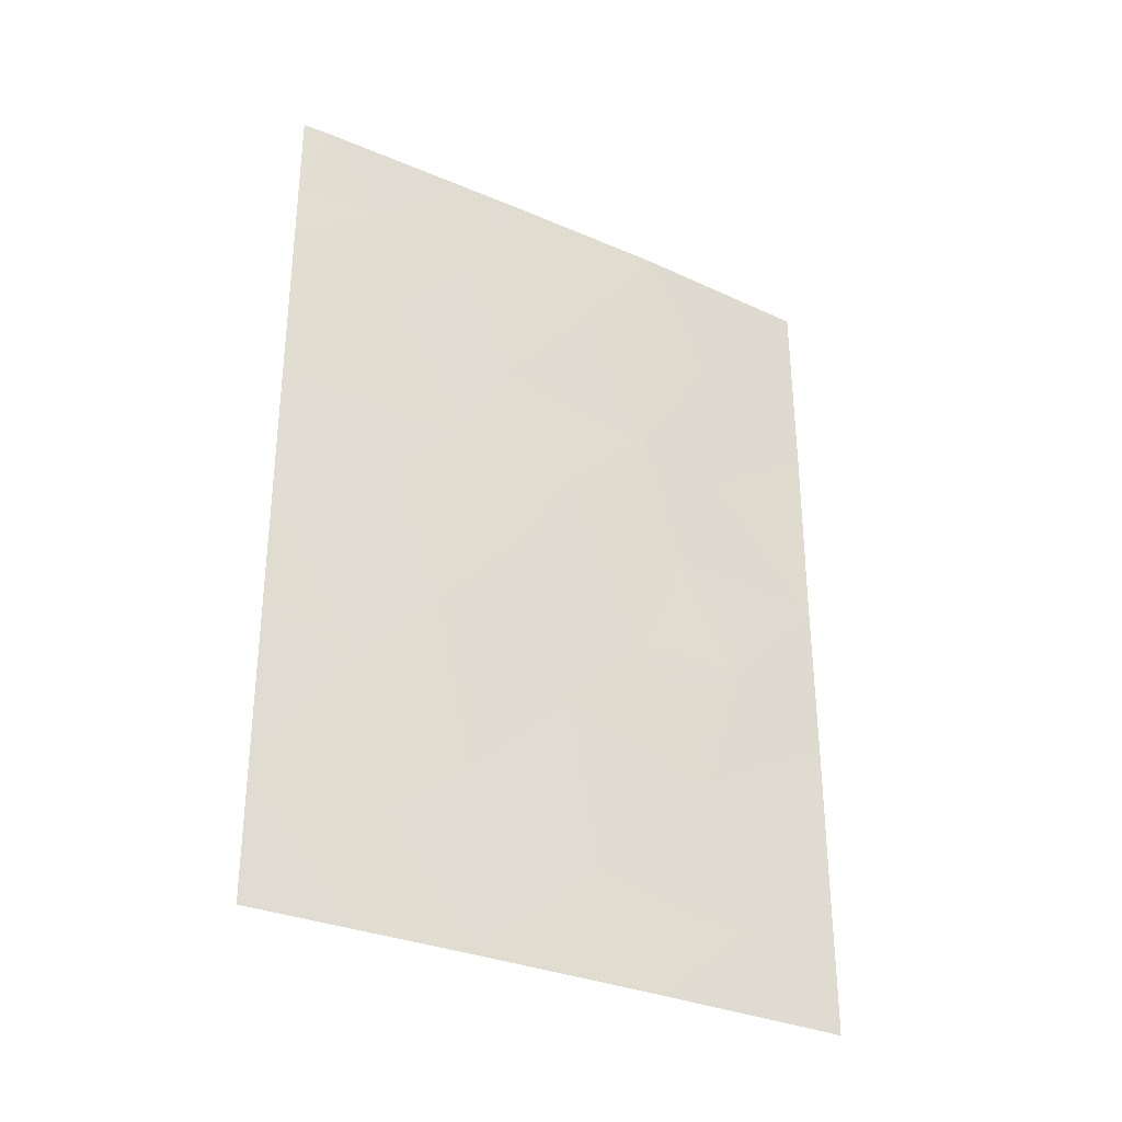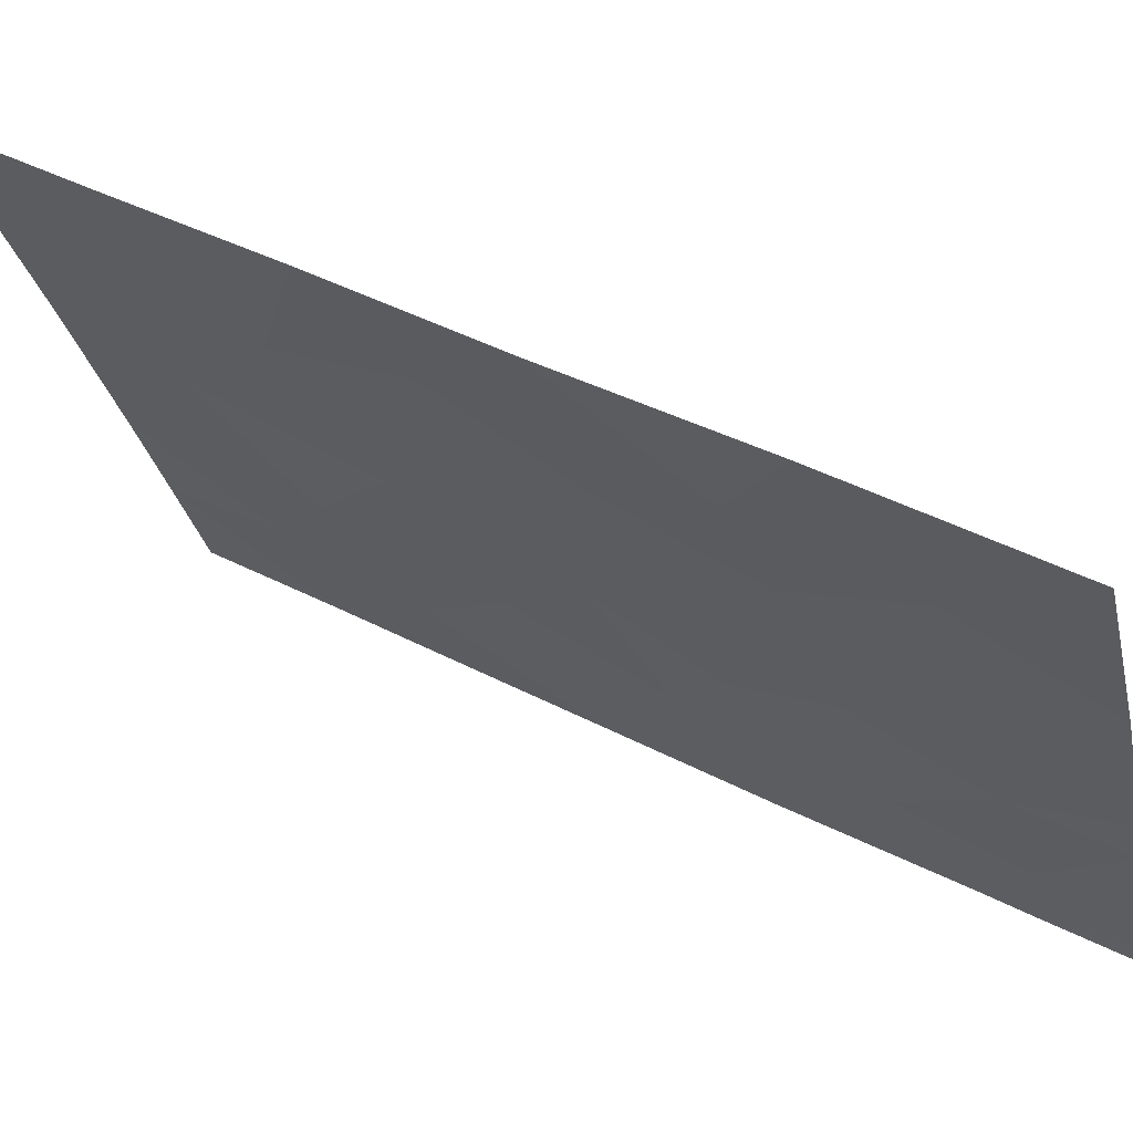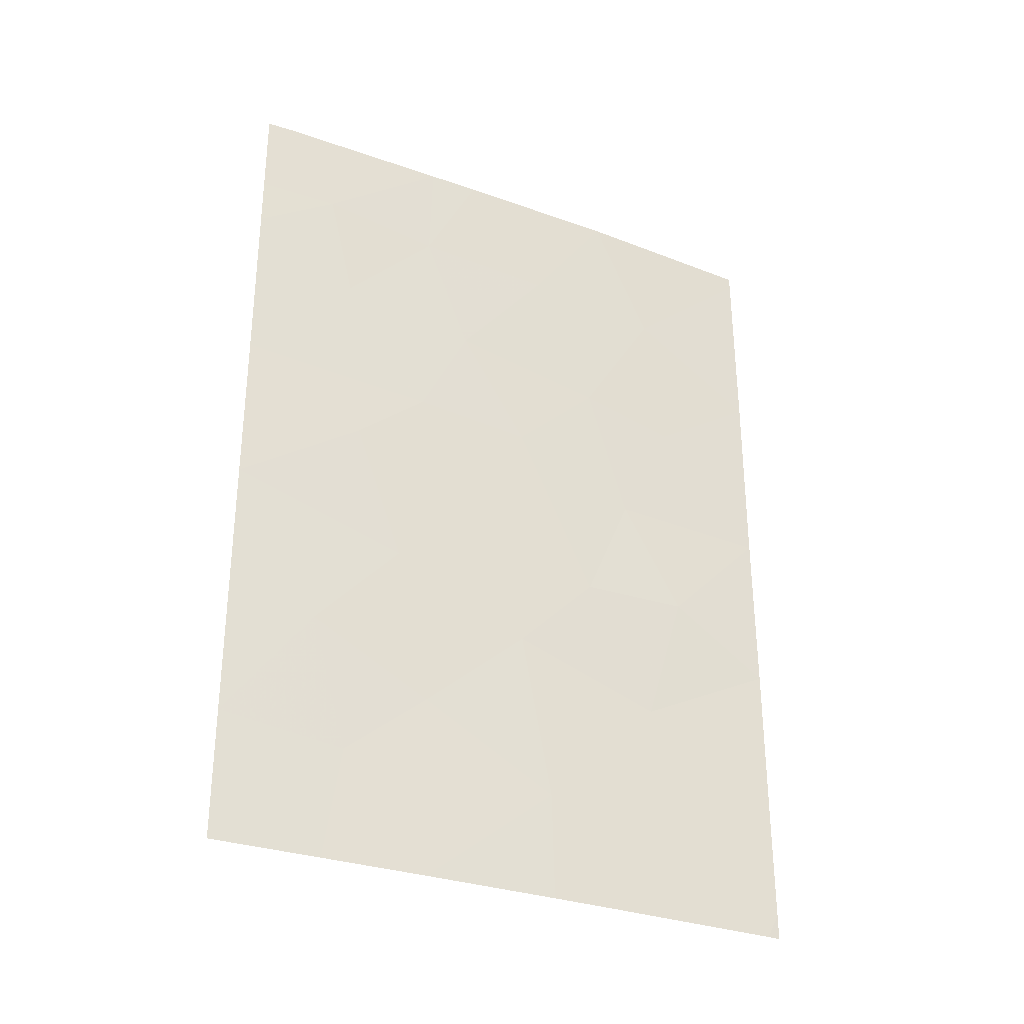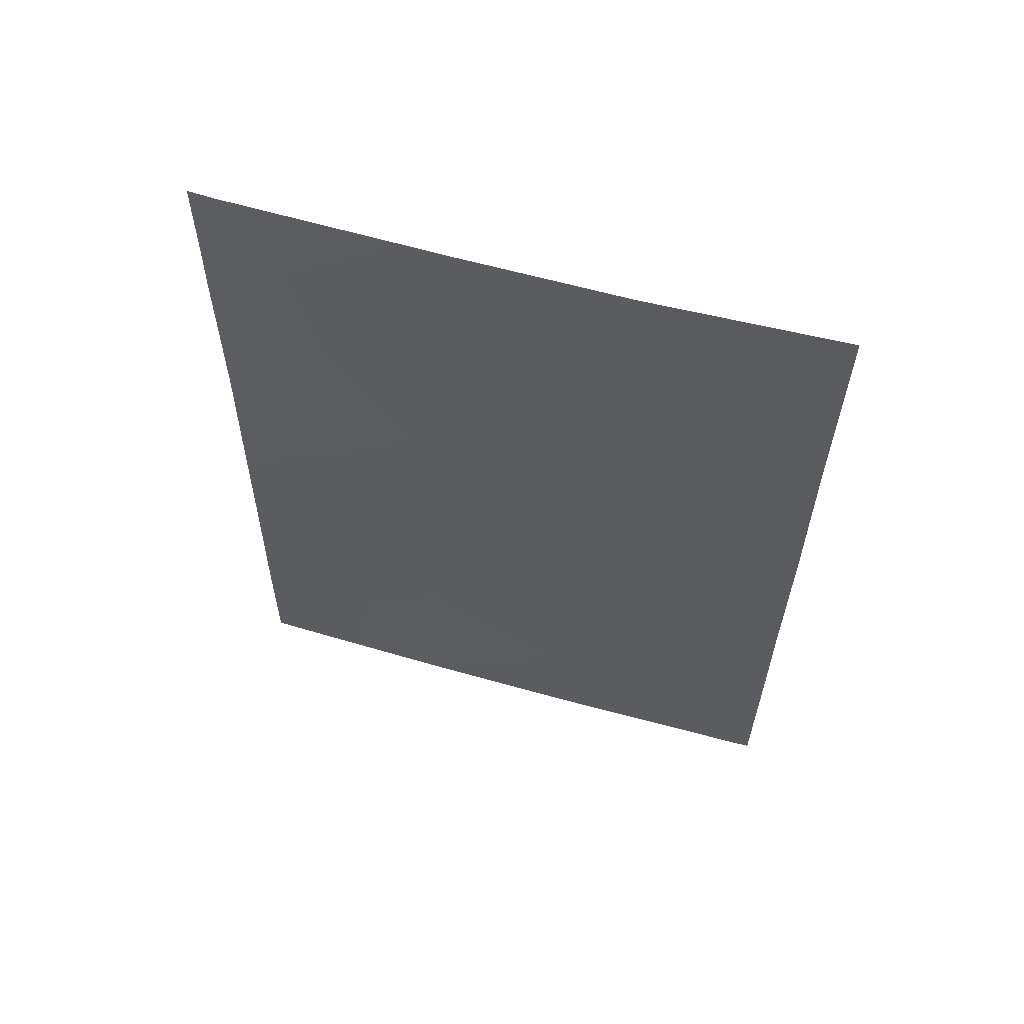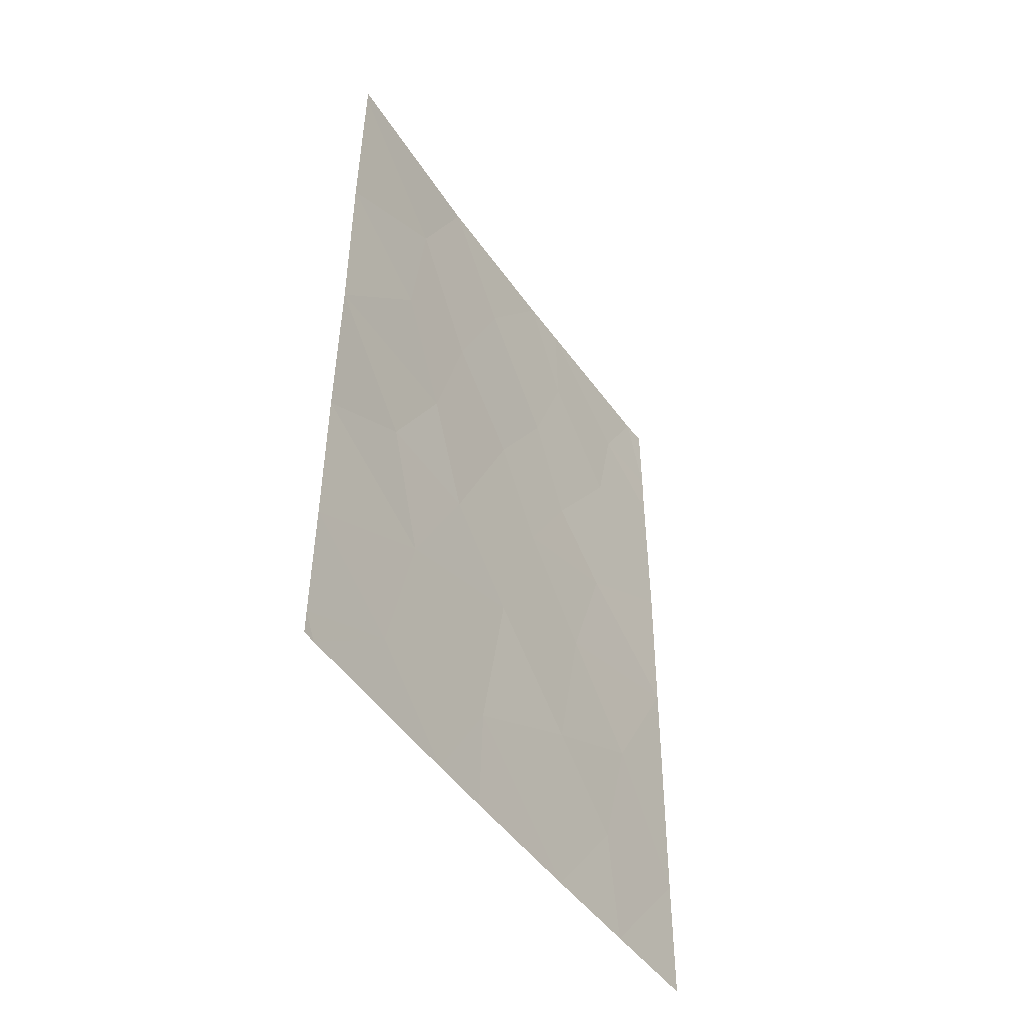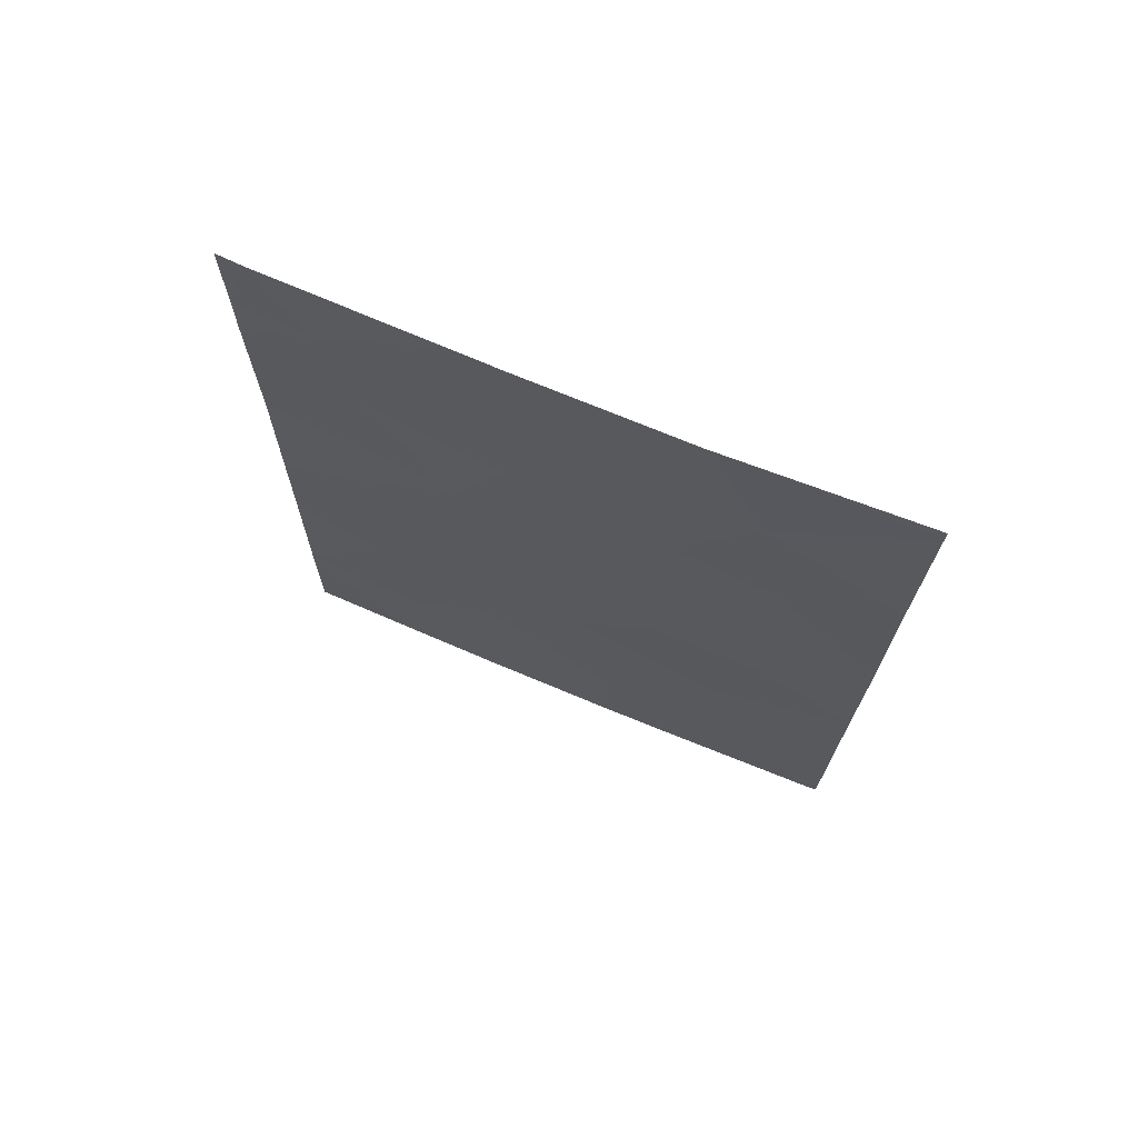
<metadata>
{"format":"obj","ext":"obj","renderer":"f3d","projection":"perspective","resolution":1024,"background":"white","views":[{"elev":-31.5,"azim":81.1,"up":"+Z"},{"elev":42.6,"azim":-58.7,"up":"+Y"},{"elev":-30.7,"azim":85.2,"up":"+Z"},{"elev":59.8,"azim":128.9,"up":"+Z"},{"elev":-47.7,"azim":-124.3,"up":"+Z"},{"elev":71.3,"azim":135.4,"up":"+Z"}]}
</metadata>
<code>
v 73.21 100 49.98
v 73.23 99.98 50
v 73.22 100 49.82
v 74.46 97.41 38
v 73.92 98.61 39.11
v 74.79 96.57 39.51
v 74.22 97.85 44.57
v 73.87 98.59 46.2
v 73.9 98.67 43.05
v 73.28 99.85 50
v 73.21 100 50
v 73.33 100 38
v 73.33 100 38.35
v 73.41 99.83 38
v 76.19 93.06 48.76
v 75.54 94.65 50
v 75.56 94.61 48.53
v 75.51 94.76 40.57
v 74.94 96.15 41.87
v 73.27 100 47.17
v 73.26 100 44.52
v 75.26 95.33 50
v 76.59 92 45.69
v 75.32 95.24 46.87
v 76.46 92.36 50
v 76.68 92 38
v 76.11 93.42 38
v 73.31 100 40.04
v 76.67 92 39.79
v 76.17 93.16 41.46
v 74.36 97.51 50
v 76.58 92 48.76
v 76.58 92 50
v 76.59 92 48.06
v 76.64 92 42.08
v 76.62 92 43.51
v 73.3 100 42.16
v 74.81 96.6 38
v 75.55 94.81 38
v 74.81 96.44 48.43
v 74.09 98.14 41.17
v 76.05 93.41 47.23
v 75.71 94.3 42.78
v 75.97 93.64 44.68
v 74.95 96.15 45.36
v 75.99 93.65 39.59
v 74.5 97.22 43.01
v 75.26 95.39 44.08
v 74.45 97.29 46.49
v 74.01 98.31 48.25
v 75.59 94.58 45.49
f 2 1 3
f 5 4 6
f 2 3 10
f 11 1 2
f 13 12 14
f 47 48 45
f 19 48 47
f 20 21 8
f 22 31 40
f 19 41 6
f 16 22 17
f 22 40 17
f 15 25 16
f 26 29 27
f 5 6 41
f 40 49 24
f 13 14 5
f 14 4 5
f 28 13 5
f 15 32 25
f 32 33 25
f 32 15 34
f 4 38 6
f 35 36 30
f 15 16 17
f 17 24 42
f 30 36 43
f 24 49 45
f 17 40 24
f 21 37 9
f 38 39 6
f 39 27 46
f 18 19 6
f 29 30 46
f 50 3 20
f 29 35 30
f 36 23 44
f 34 15 42
f 23 34 42
f 42 51 23
f 28 5 41
f 43 48 19
f 43 19 18
f 42 24 51
f 41 37 28
f 18 6 39
f 41 9 37
f 9 41 47
f 50 40 31
f 9 7 21
f 43 44 48
f 15 17 42
f 44 51 48
f 43 18 30
f 39 46 18
f 29 46 27
f 18 46 30
f 47 41 19
f 7 8 21
f 47 7 9
f 47 45 7
f 7 45 49
f 31 3 50
f 49 40 50
f 44 43 36
f 7 49 8
f 10 3 31
f 45 51 24
f 23 51 44
f 48 51 45
f 20 8 50
f 49 50 8

</code>
